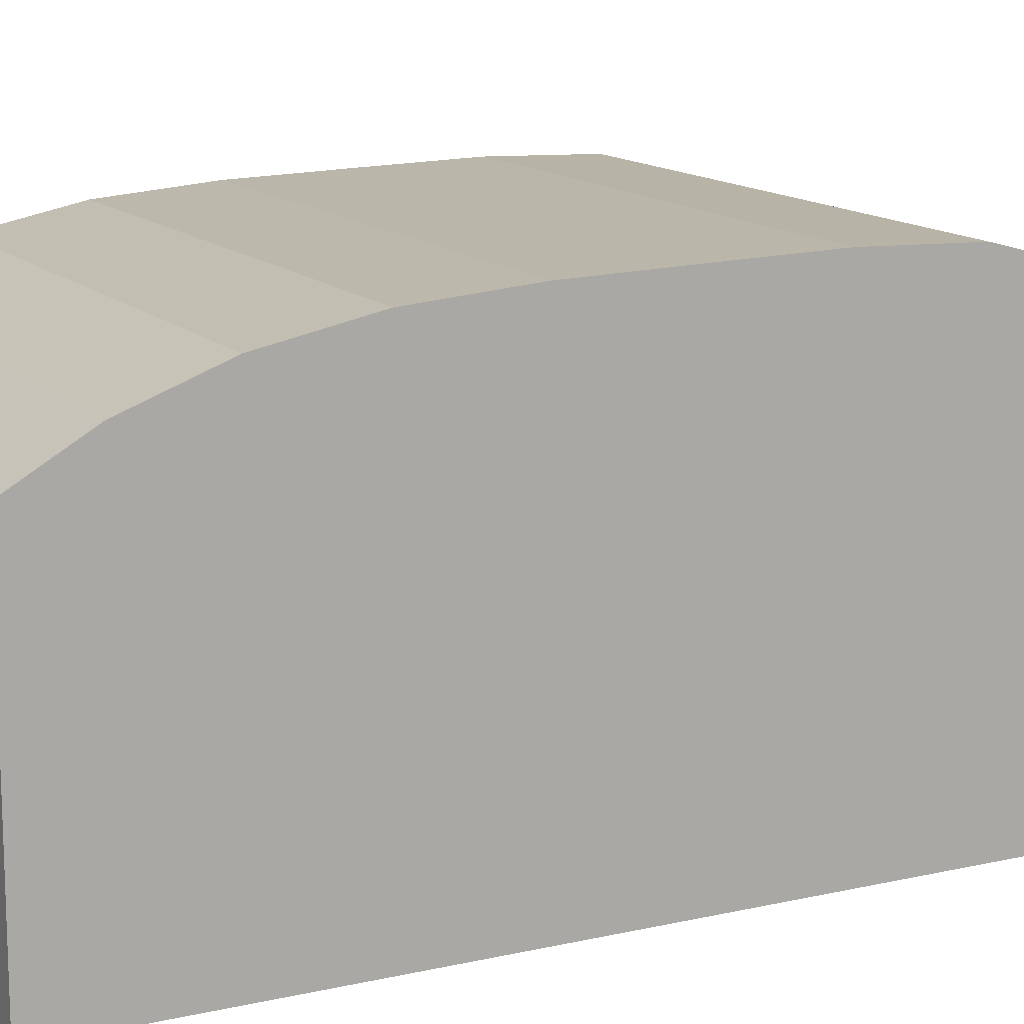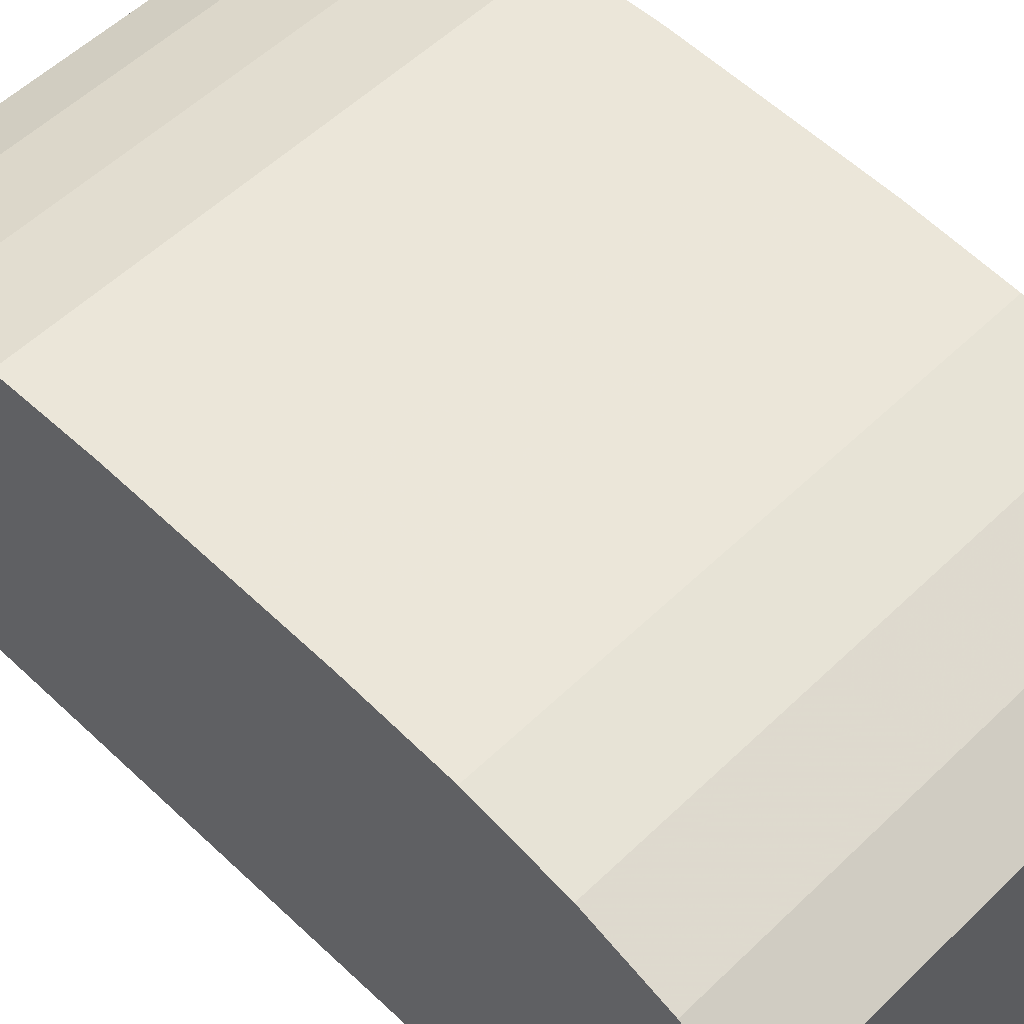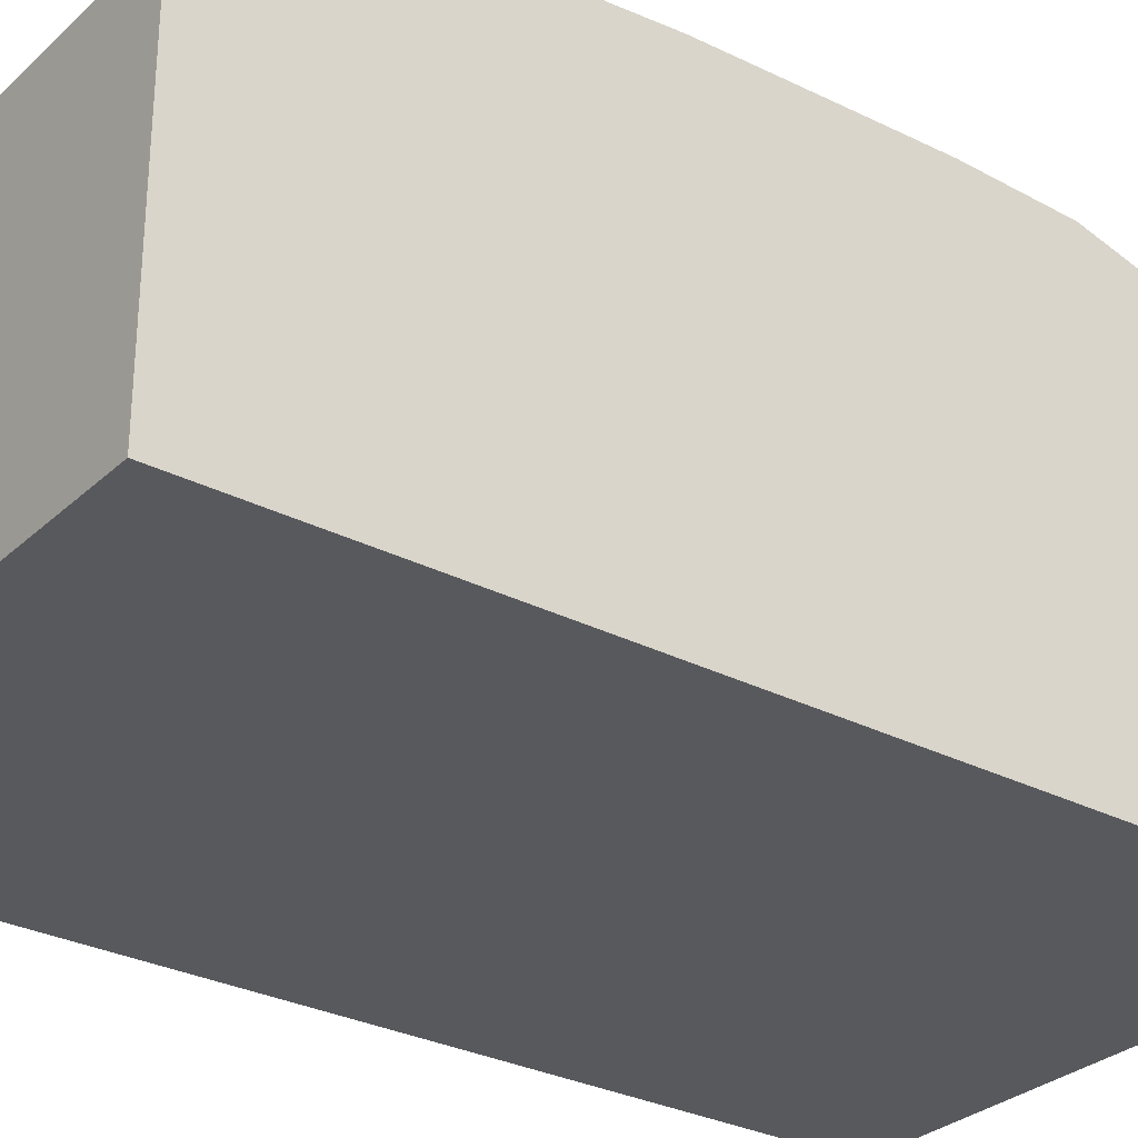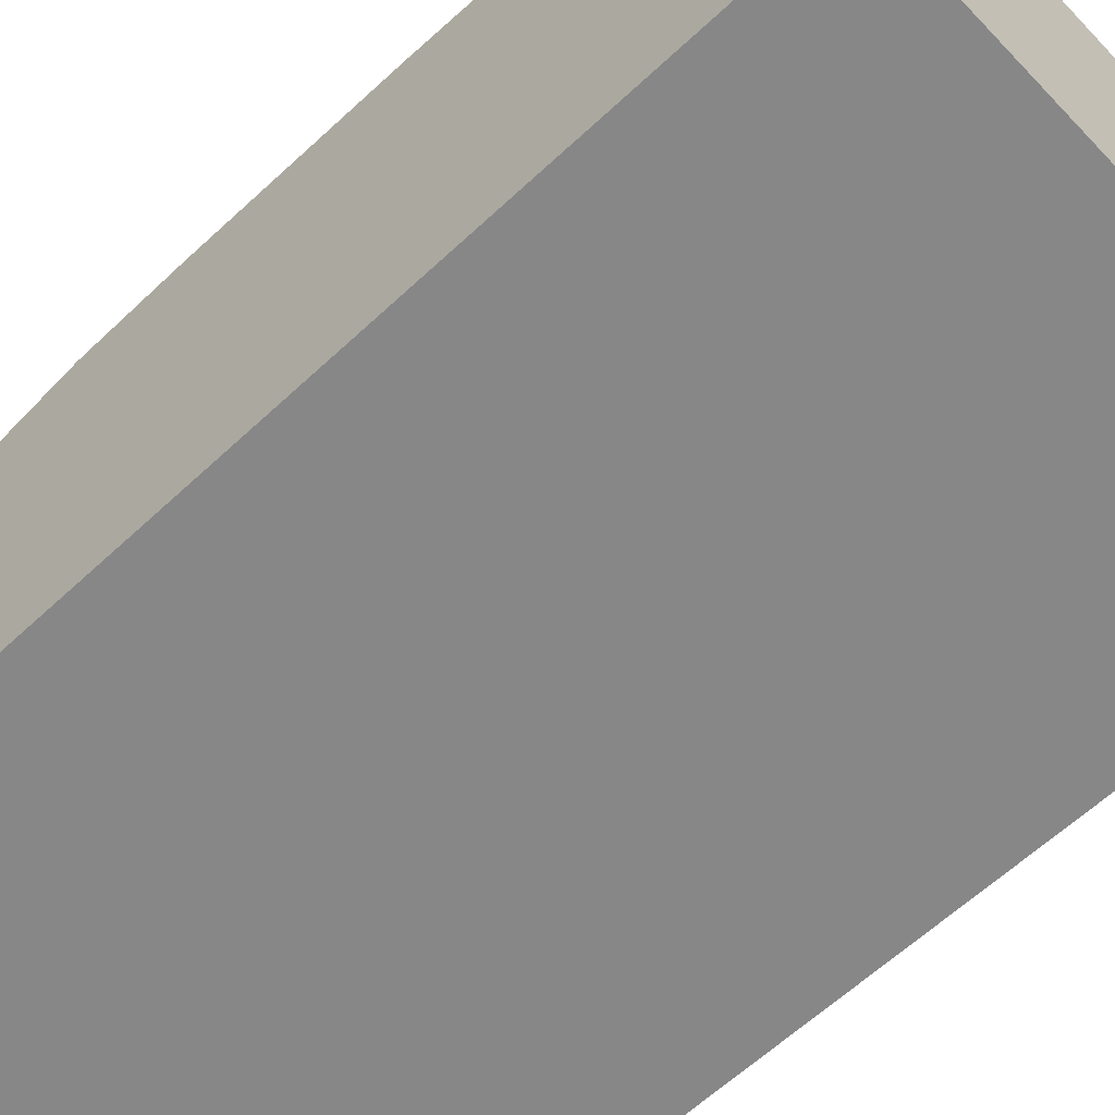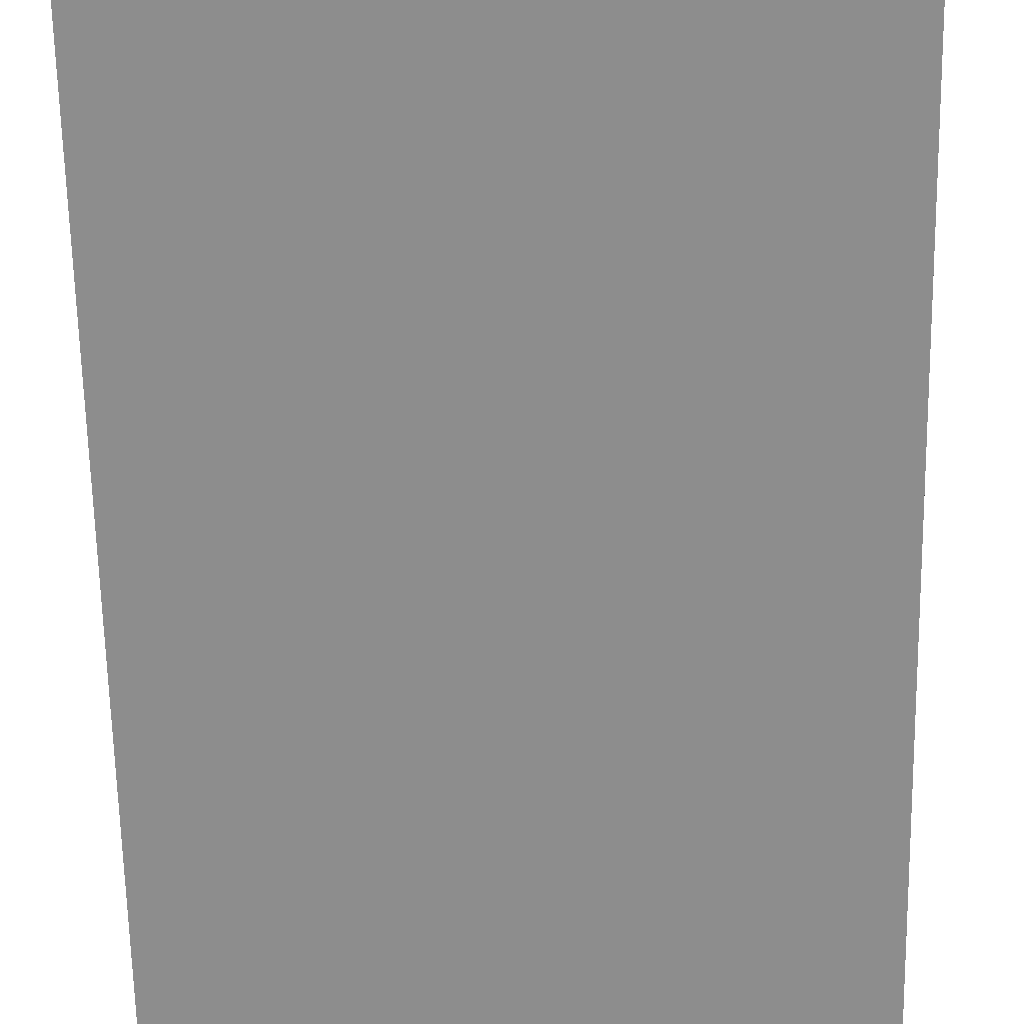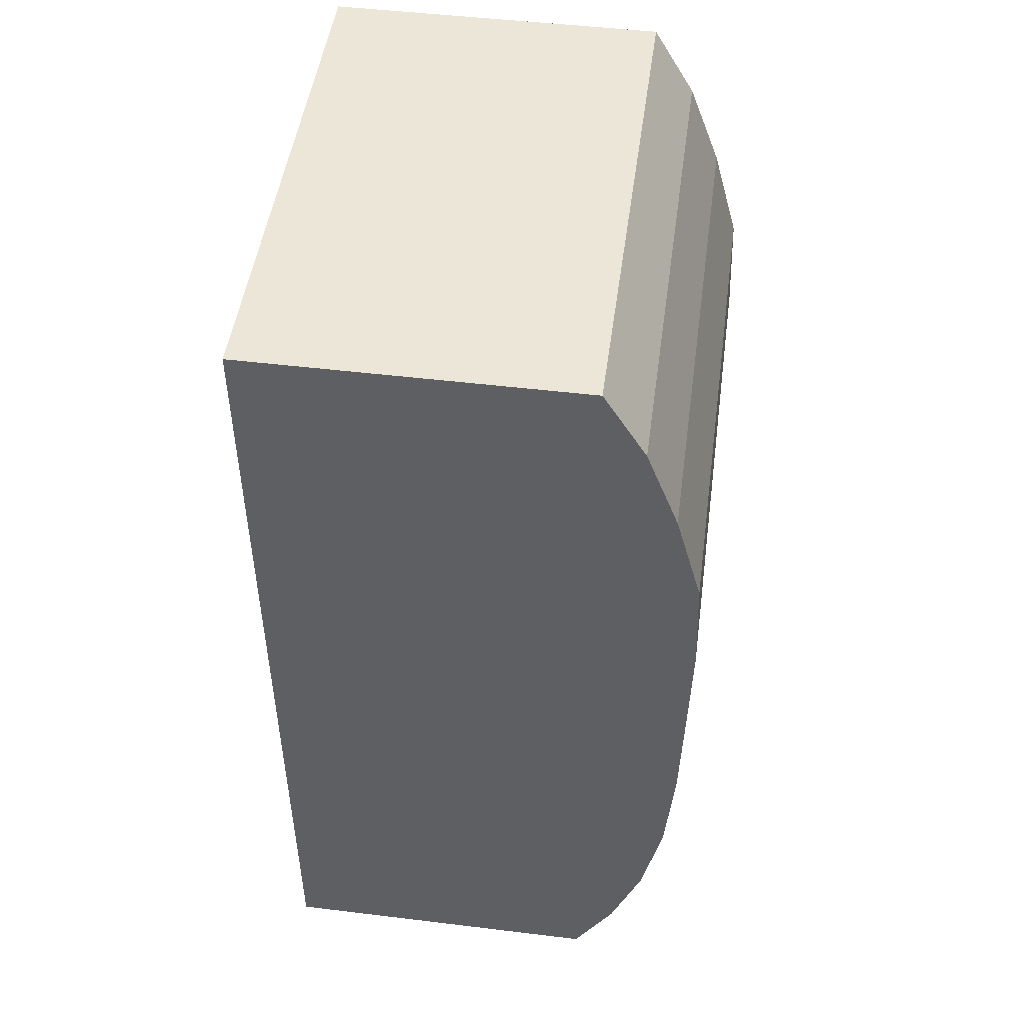
<metadata>
{"format":"obj","ext":"obj","renderer":"f3d","projection":"perspective","resolution":1024,"background":"white","views":[{"elev":13.5,"azim":62.7,"up":"+Z"},{"elev":55.5,"azim":-45.3,"up":"+Z"},{"elev":-29.7,"azim":53.0,"up":"+Z"},{"elev":-62.3,"azim":-46.6,"up":"+Z"},{"elev":-64.6,"azim":-178.9,"up":"+Z"},{"elev":48.9,"azim":-82.3,"up":"+Y"}]}
</metadata>
<code>
v 1.455 1.65 -1.422
v 1.455 3.15 1.648
v 1.455 -3.39 -1.422
v 1.455 -1.022 2.121
v 1.455 -1.889 -1.422
v 1.455 -0.1198 2.143
v 1.455 2.449 1.913
v 1.455 -1.889 2.054
v 1.455 1.65 2.132
v 1.455 -3.965 -0.01122
v 1.455 -3.965 -1.422
v 1.455 -3.965 -0.34
v 1.455 -3.965 0.3307
v 1.455 -3.965 1.002
v 1.455 -3.965 0.6727
v 1.455 -3.39 1.635
v 1.455 0.7823 2.163
v 1.455 2.449 -1.422
v 1.455 3.725 1.002
v 1.455 3.725 0.6727
v 1.455 3.725 -1.422
v 1.455 3.725 -0.01122
v 1.455 3.725 -0.34
v 1.455 3.725 0.3307
v 1.455 -2.689 -1.422
v 1.455 -2.689 1.894
v 1.455 -3.965 1.305
v 1.455 0.7823 -1.422
v 1.455 3.725 1.305
v 1.455 -0.1198 -1.422
v 1.455 -1.022 -1.422
v 1.455 3.15 -1.422
v -2.876 1.65 -1.422
v -2.876 3.15 1.648
v -2.876 -3.39 -1.422
v -2.876 -1.022 2.121
v -2.876 -1.889 -1.422
v -2.876 -0.1198 2.143
v -2.876 2.449 1.913
v -2.876 -1.889 2.054
v -2.876 1.65 2.132
v -2.876 -3.965 -0.01122
v -2.876 -3.965 -1.422
v -2.876 -3.965 -0.34
v -2.876 -3.965 0.3307
v -2.876 -3.965 1.002
v -2.876 -3.965 0.6727
v -2.876 -3.39 1.635
v -2.876 0.7823 2.163
v -2.876 2.449 -1.422
v -2.876 3.725 1.002
v -2.876 3.725 0.6727
v -2.876 3.725 -1.422
v -2.876 3.725 -0.01122
v -2.876 3.725 -0.34
v -2.876 3.725 0.3307
v -2.876 -2.689 -1.422
v -2.876 -2.689 1.894
v -2.876 -3.965 1.305
v -2.876 0.7823 -1.422
v -2.876 3.725 1.305
v -2.876 -0.1198 -1.422
v -2.876 -1.022 -1.422
v -2.876 3.15 -1.422
f 13 45 10
f 10 45 42
f 10 42 12
f 12 42 44
f 12 44 11
f 11 44 43
f 11 43 3
f 3 43 35
f 3 35 25
f 25 35 57
f 25 57 5
f 5 57 37
f 5 37 31
f 31 37 63
f 31 63 30
f 30 63 62
f 30 62 28
f 28 62 60
f 28 60 1
f 1 60 33
f 1 33 18
f 18 33 50
f 18 50 32
f 32 50 64
f 32 64 21
f 21 64 53
f 21 53 23
f 23 53 55
f 23 55 22
f 22 55 54
f 22 54 24
f 24 54 56
f 24 56 20
f 20 56 52
f 20 52 19
f 19 52 51
f 19 51 29
f 29 51 61
f 29 61 2
f 2 61 34
f 2 34 7
f 7 34 39
f 7 39 9
f 9 39 41
f 9 41 17
f 17 41 49
f 17 49 6
f 6 49 38
f 6 38 4
f 4 38 36
f 4 36 8
f 8 36 40
f 8 40 26
f 26 40 58
f 26 58 16
f 16 58 48
f 16 48 27
f 27 48 59
f 27 59 14
f 14 59 46
f 10 12 13
f 15 13 14
f 11 3 12
f 13 12 14
f 3 25 12
f 31 30 5
f 25 5 12
f 27 14 16
f 12 5 14
f 28 1 30
f 5 30 14
f 16 14 26
f 8 26 4
f 6 4 17
f 9 17 7
f 2 7 29
f 19 29 20
f 22 24 23
f 20 29 24
f 7 17 29
f 4 26 17
f 14 30 26
f 18 32 1
f 30 1 26
f 17 26 29
f 24 29 23
f 21 23 32
f 1 32 26
f 29 26 23
f 23 26 32
f 14 46 15
f 15 46 47
f 15 47 13
f 13 47 45
f 45 47 42
f 43 44 35
f 47 46 42
f 44 42 35
f 37 57 63
f 35 42 57
f 59 48 46
f 42 46 57
f 62 63 60
f 57 46 63
f 48 58 46
f 40 36 58
f 38 49 36
f 41 39 49
f 34 61 39
f 51 52 61
f 54 55 56
f 52 56 61
f 39 61 49
f 36 49 58
f 46 58 63
f 33 60 50
f 63 58 60
f 49 61 58
f 56 55 61
f 53 64 55
f 60 58 50
f 64 50 55
f 61 55 58
f 55 50 58

</code>
